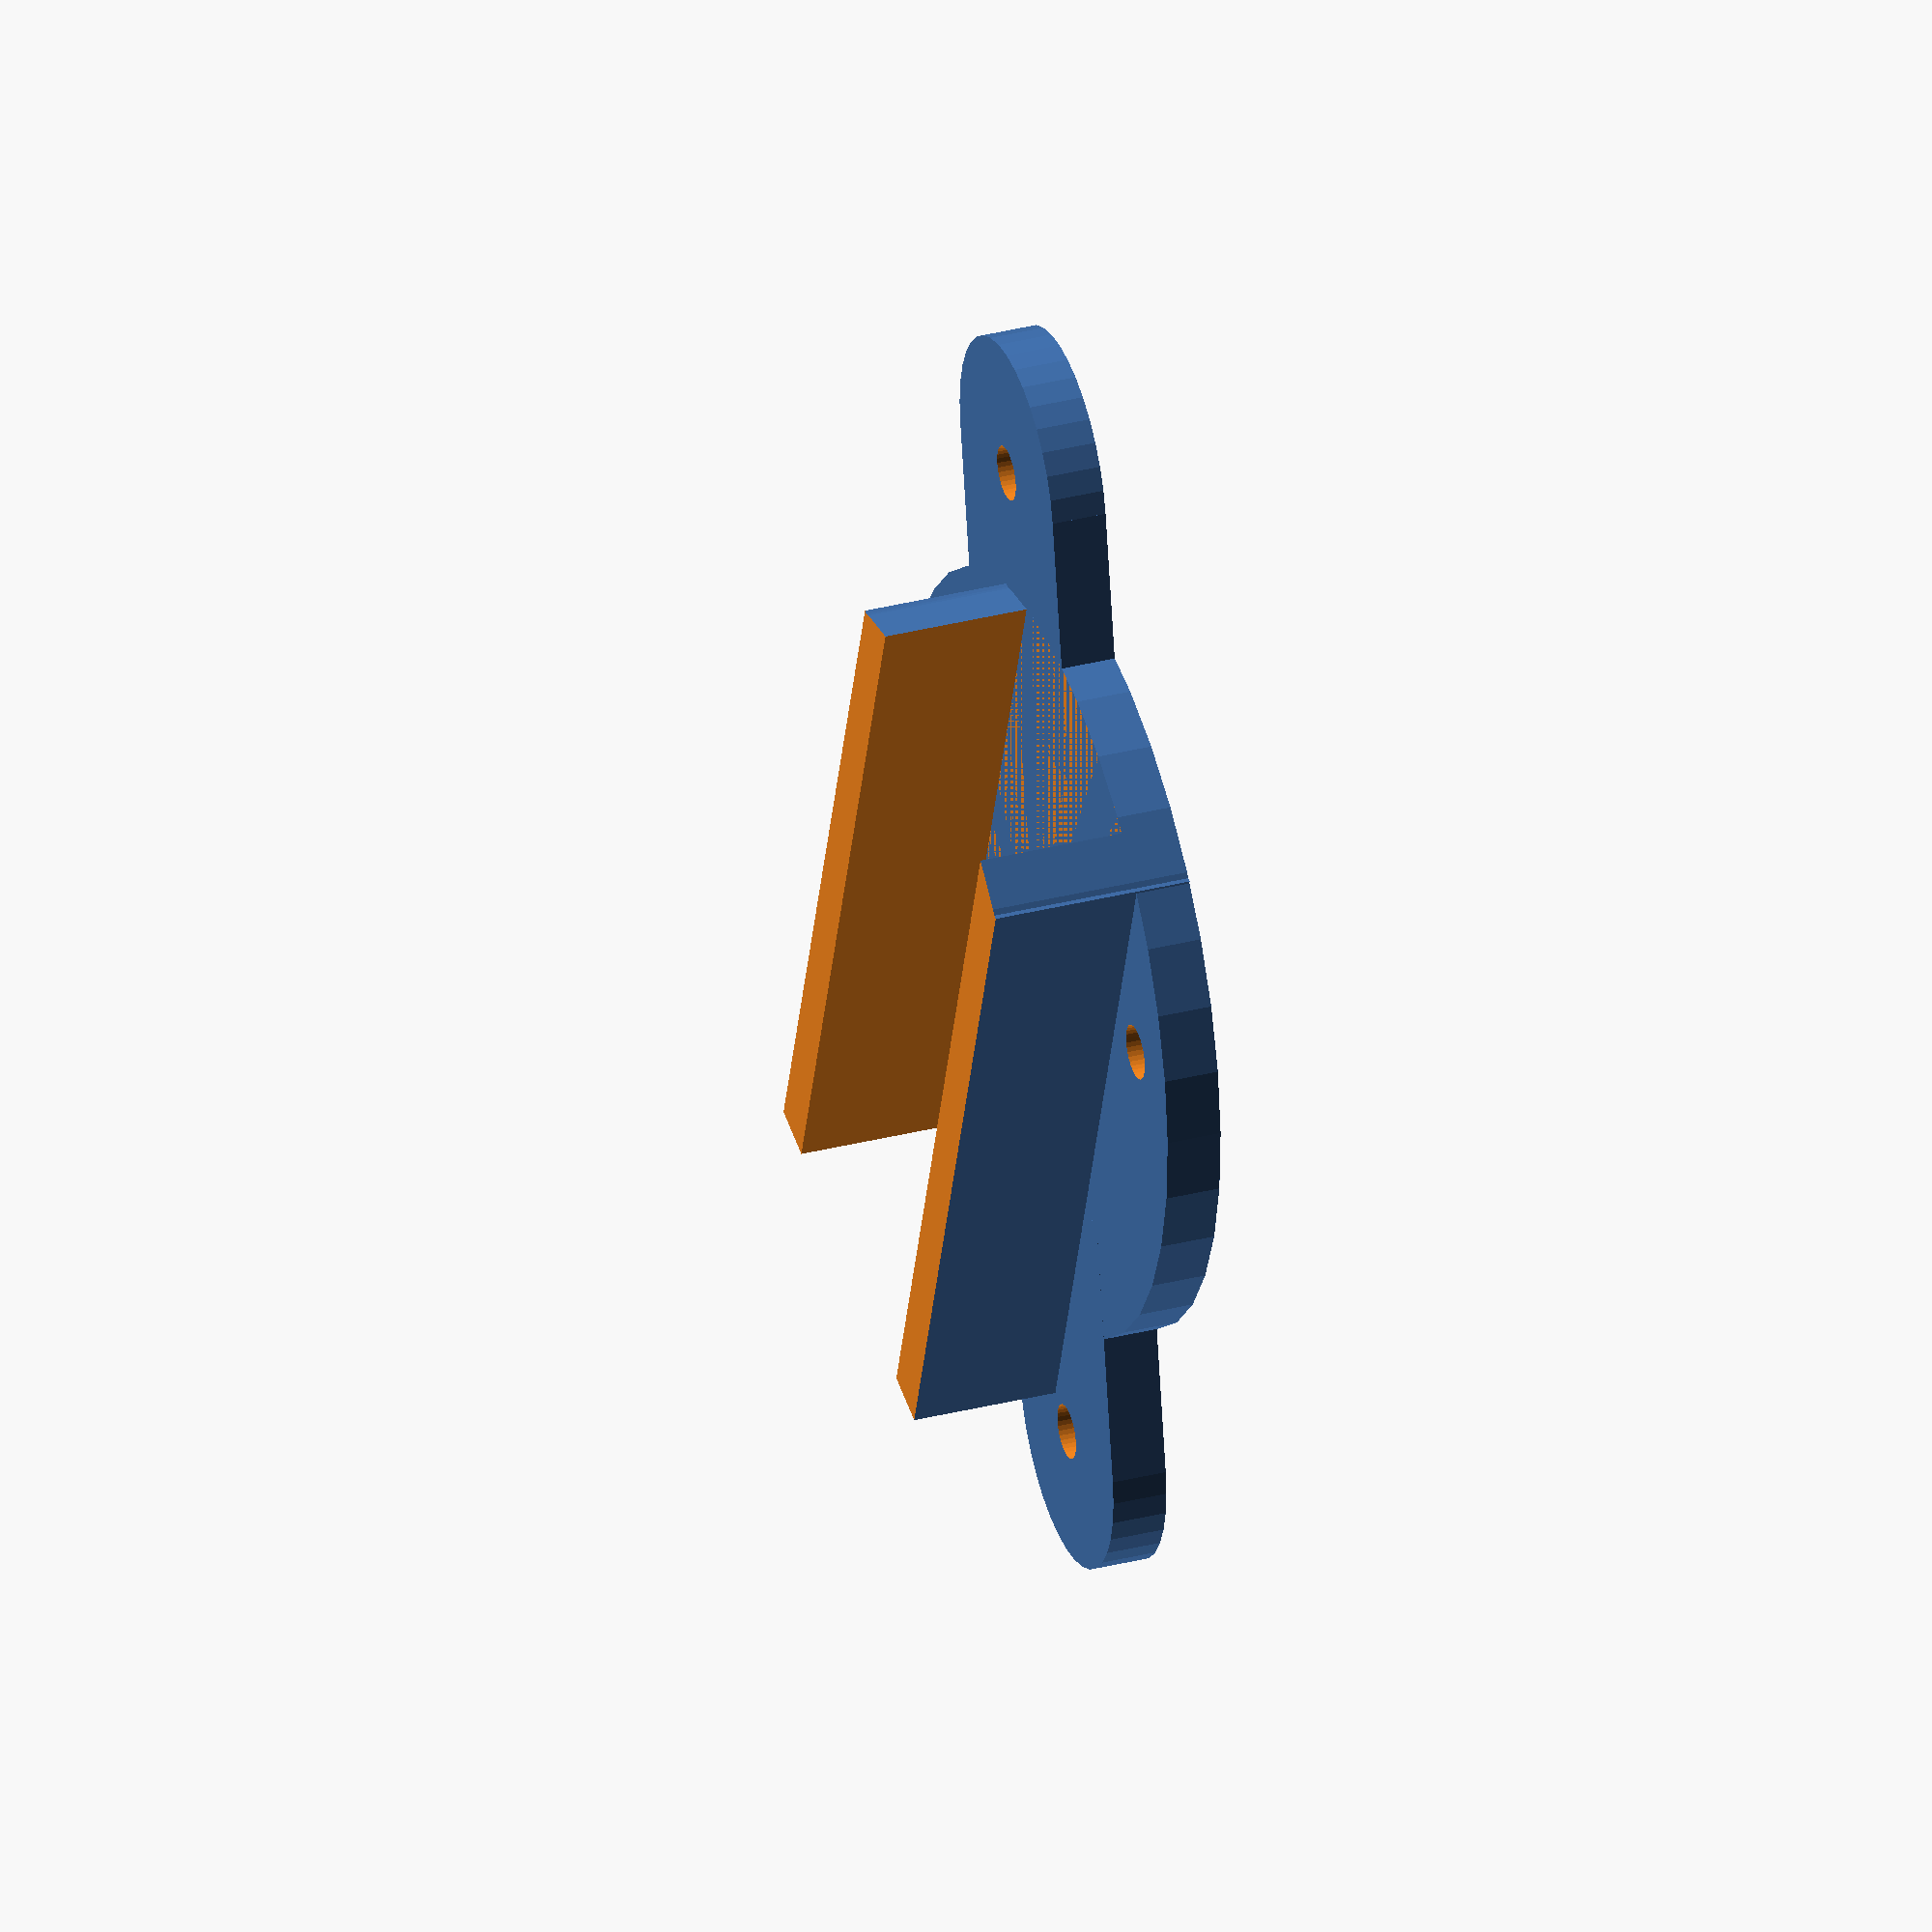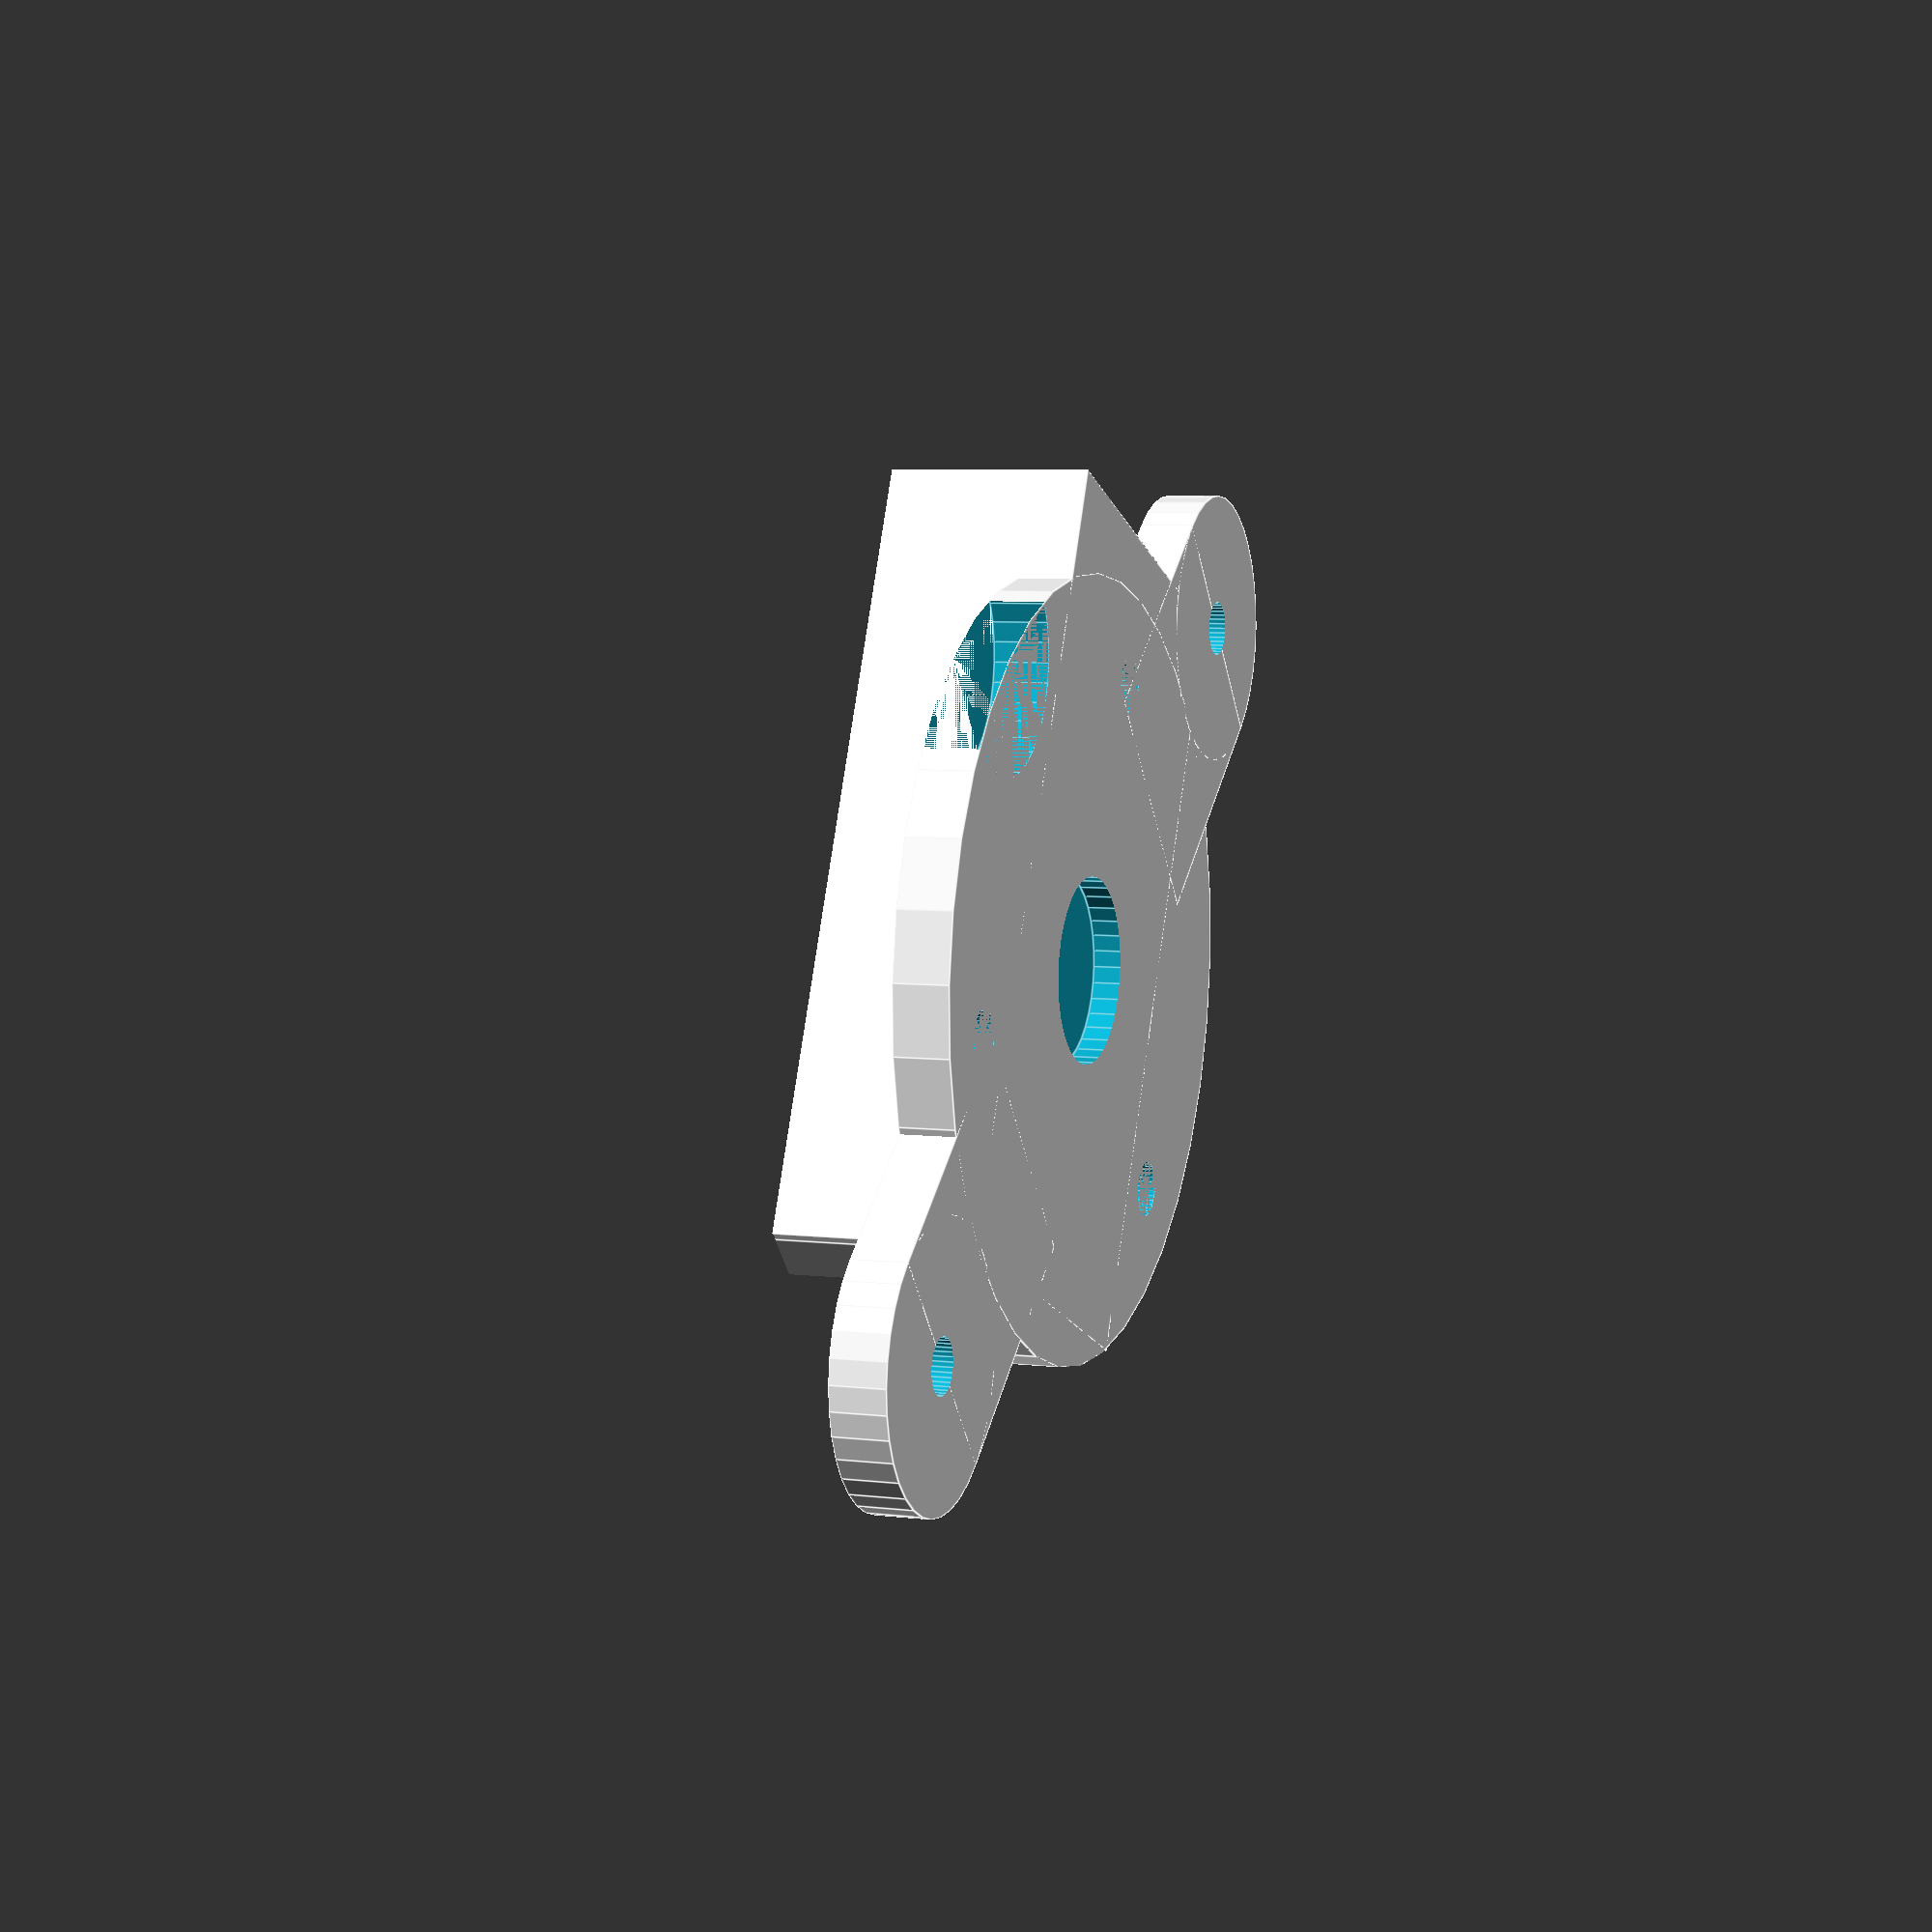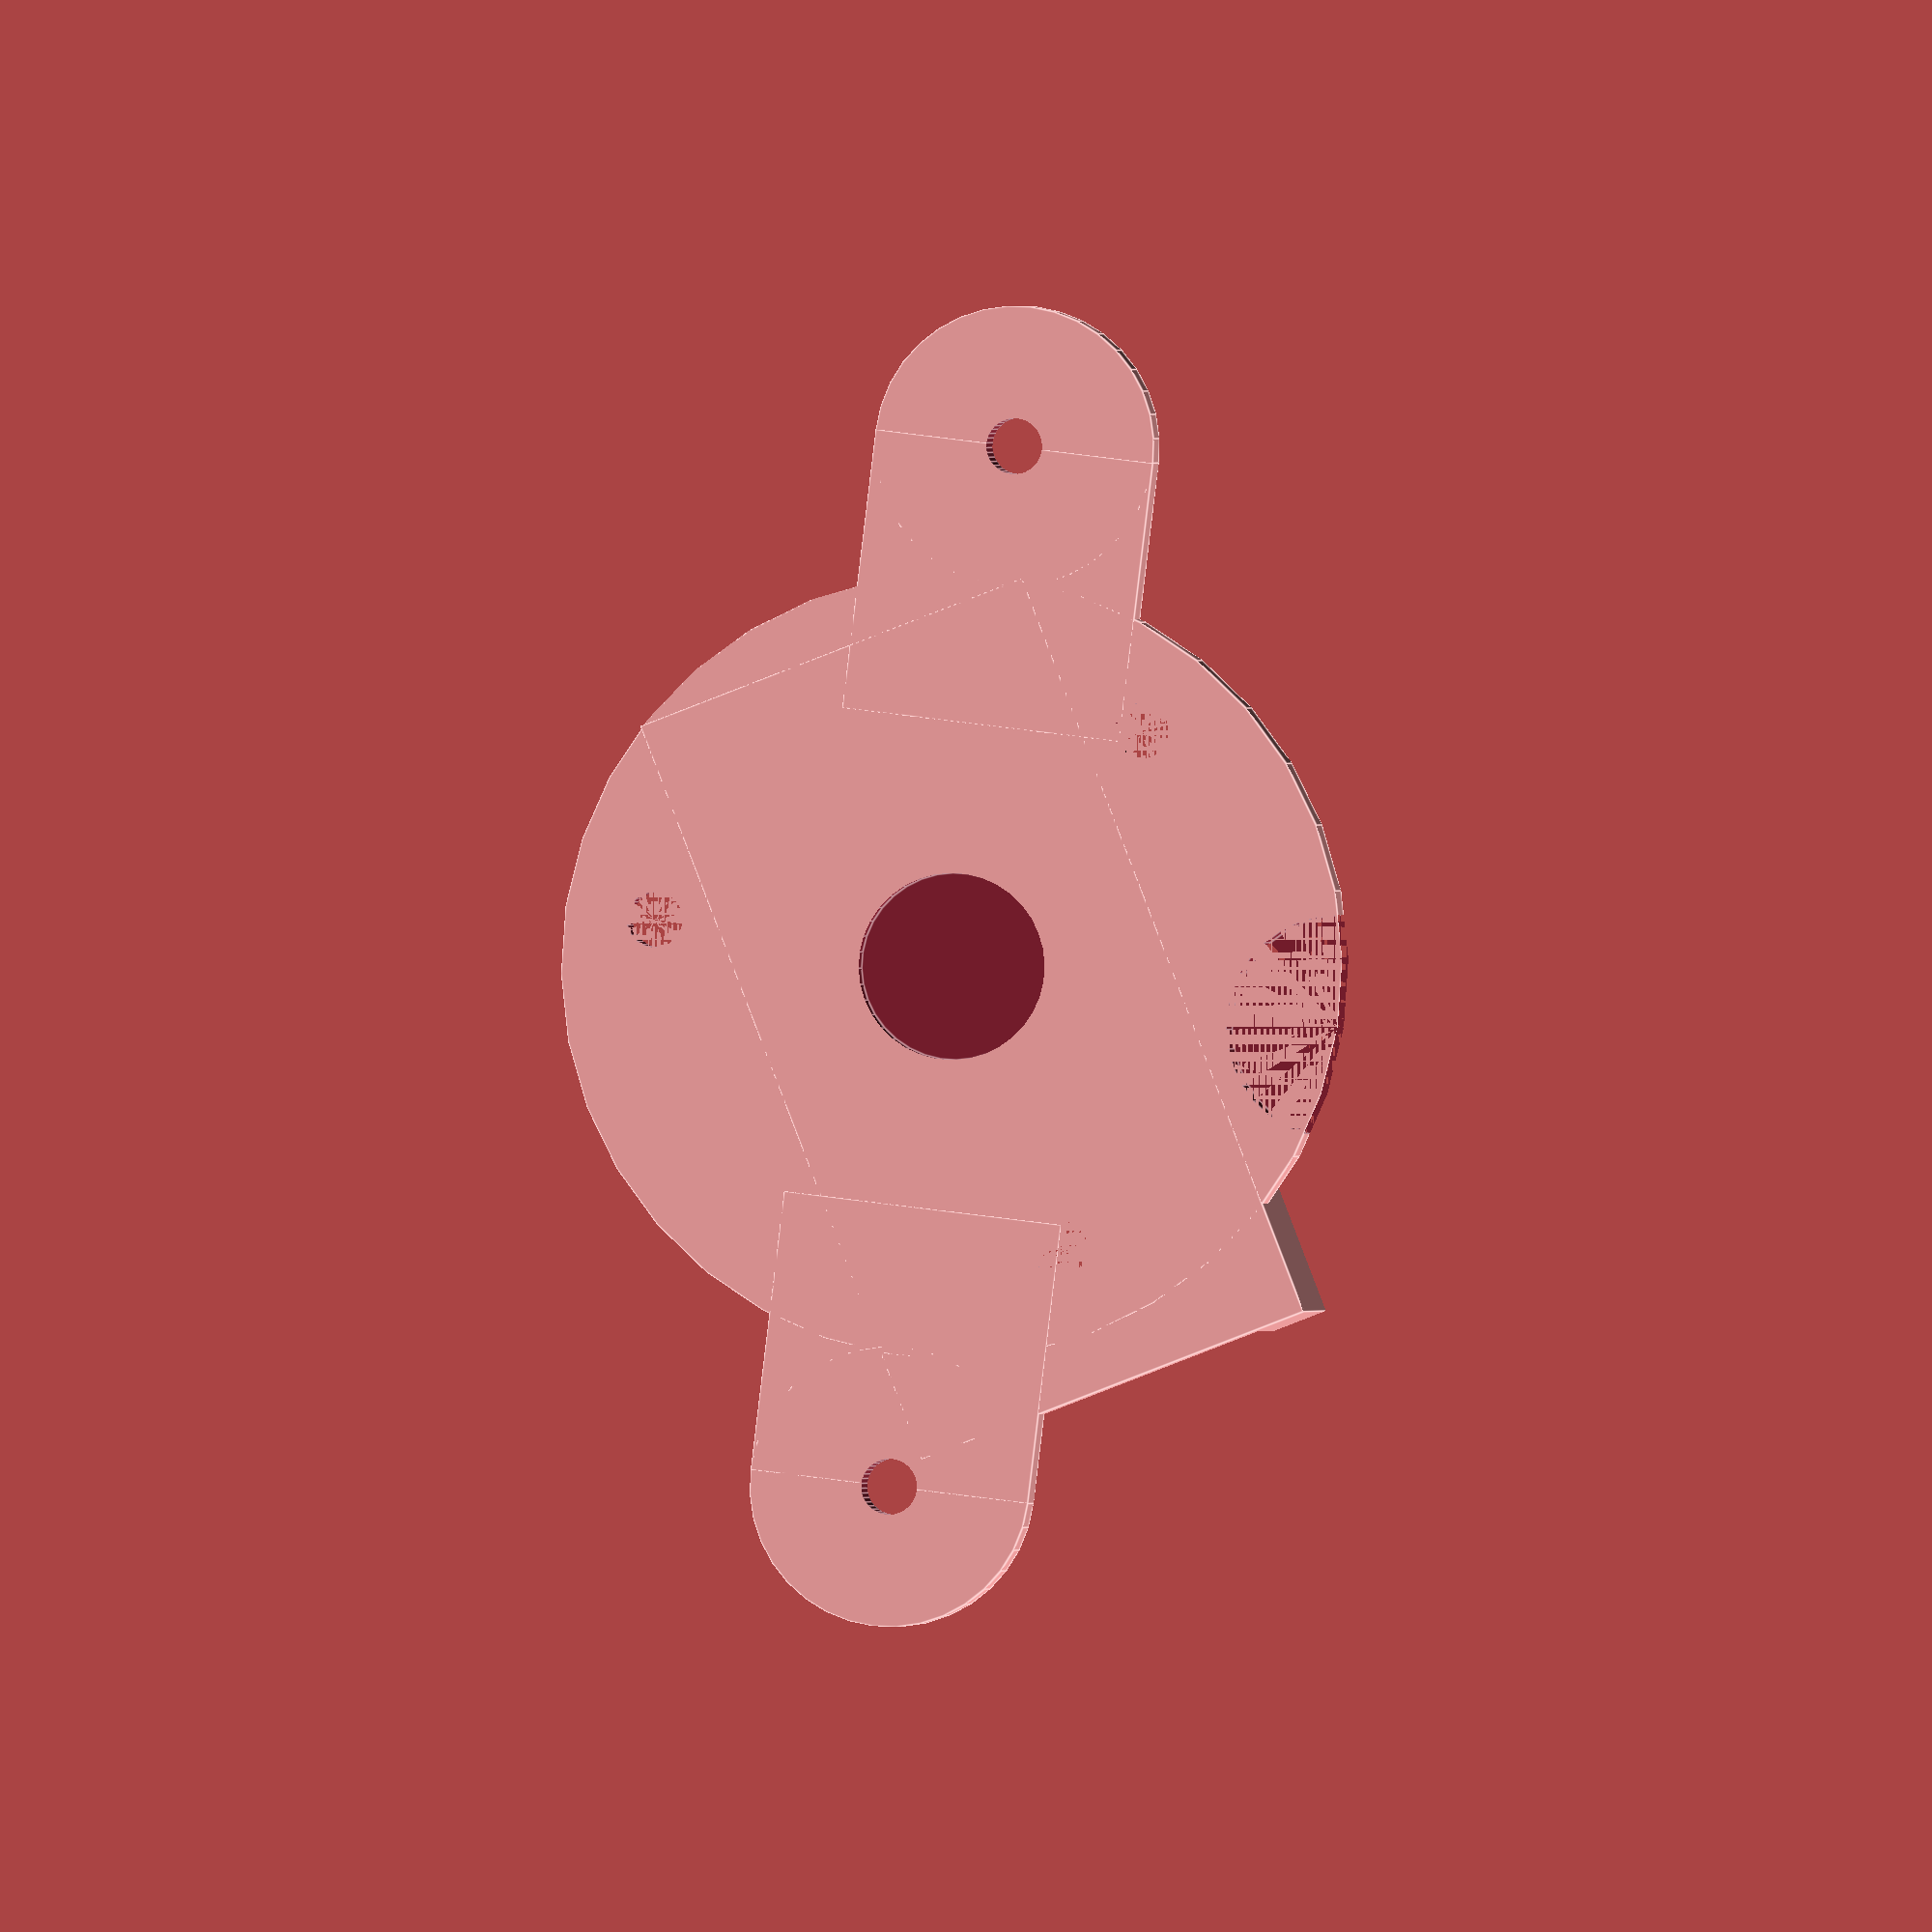
<openscad>


$fn=36;

/************************************************
	База - круглая шайба с углублением в центре.
*************************************************/

base_D = 42; // большой диаметр шайбы 
base_H = 3; // высота (толщина) шайбы
base_center_hole_D = 10; // диаметр центрального углубления
base_center_hole_H = 3; // глубина центрального углубления 

module base () {
	cylinder(d=base_D, h=base_H, center=true);
}
//base();

/************************************************
	Отверстие для крепления с фаской.
*************************************************/

mount_hole_D = 3; // диаметр отверстия 
mount_hole_had_D = 6; // диаметр фаски

/*
module mount_hole (H,h) {
	union() {
		cylinder(d=mount_hole_D, h=H, center=true);
		translate([0,0,h]) { cylinder(d=mount_hole_had_D, h=H, center=true); }		
	}
}
*/
//mount_hole(20, 3);

module mount_hole (H,h) {
	union() {
		cylinder(d=mount_hole_D, h=H, center=true);	
	}
}

/************************************************
	Ухо - выступающее крепление.
*************************************************/

ear_D = 15; // ширина
ear_H = base_H; // высота (толщина)
ear_hole_D = 3; // диаметр отверстия

module ear () {
	difference() {
		union() {
			cylinder(d=ear_D, h=ear_H, center=true);
			translate([ear_D/2, 0,0]) { cube([ear_D, ear_D, ear_H], center=true); }
		}
		cylinder(d=ear_hole_D, h=ear_H+1, center=true);
	}
}
//ear();

/************************************************
	Выступающая часть для крепления трубы.
*************************************************/

tube_D = 12.5; // диаметр трубы
tube_mount_W = tube_D + 3*2; // ширина крепления для трубы (выступает с двух сторон на 2 миллиметра - поэтому "+ 2*2")
tube_mount_A = 0; // угол наклона трубы к горизонтальной плоскости
tube_mount_H = tube_mount_W / 2; // высота крепления трубы

module tube_mount () {
	intersection() {
		difference() {
			translate([0,0,tube_D/4])
				cube([base_D*2, tube_mount_W, tube_mount_W], center=true);
			union() {
				translate([0,0,tube_D/4 + tube_mount_H])
					cube([base_D*2, tube_mount_W * 2, tube_mount_W], center=true);
				translate([-base_D/2,0,0]) rotate([0,-tube_mount_A,0]) translate([base_D/2,0,0]) {
					translate([0,0,tube_D/4]) {
						rotate([0,90,0]) { 
							cylinder(d=tube_D, h=base_D*2, center=true);
						}
					}
				}
			}
		}
		union() {
			cylinder(d=base_D, h=tube_D*2, center=true);
			translate([3,0,tube_D/4])
				cube([base_D, tube_mount_W, tube_mount_W], center=true);
		}
	}
}
//tube_mount();

/************************************************
	Выступающая часть для крепления к фанере.
*************************************************/

p_W = 16; // ширина фанеры
p_whole_W = p_W + base_H*2; // ширина крепления для фанеры (выступает с двух сторон на 2 миллиметра - поэтому "+ 2*2")
p_A = 0; // угол наклона фанеры к горизонтальной плоскости
p_H = 12; // высота крепления фанеры

module p_mount () {
	intersection() {
		difference() {
			translate([0,0,p_W/4])
				cube([base_D*2, p_whole_W, p_whole_W], center=true);
			union() {
				translate([0,0,base_H + p_H])
					cube([base_D*2, p_whole_W * 2, p_whole_W], center=true);
				translate([-base_D/2,0,0]) rotate([0,-p_A,0]) translate([base_D/2,0,0]) {
					translate([0,0,p_W/4]) {
						rotate([0,90,0]) { 
							cube([p_W, p_W, base_D*2], center=true);
						}
					}
				}
			}
		}
		union() {
			cylinder(d=base_D, h=p_W*2, center=true);
			translate([3,0,p_W/4])
				cube([base_D, p_whole_W, p_whole_W], center=true);
		}
	}
}
//p_mount();


/************************************************
	А теперь - само крепление мотора.
*************************************************/

tube_mount_position_A = 0; // угол поворота крепления трубы относительно остальных элементов

ear_hole_position_R = 28; // расстояние от центра до отверстия в ухе
ear_position_A = 28; // угол поворота ушей относительно остальных элементов
// ear_position_A = -28; // зеркальное положение ушей

mount_A = 28;
mount_hole_position_R = mount_A/2/cos(30); // расстояние от центра до отверстия для крепления
mount_hole_number = 3; // количество отверстий
mount_hole_position_A = 0; // угол поворота всех отверстий относительно остальных элементов


difference() {
	union() {
		rotate([0,0,tube_mount_position_A]) 
		translate([0,0,p_W/4+base_H]) 
		{ 
			p_mount();	
		}

		translate([0,0,base_H/2]) { base(); }
	
		rotate([0,0, ear_position_A]) 
		union() {
			translate([-ear_hole_position_R, 0, ear_H/2]) { ear(); }
			mirror([1,0,0]) { translate([-ear_hole_position_R, 0, ear_H/2]) { ear(); } }
		}

	}
	union() {
		for (i = [0 : mount_hole_number-1])
		{
			rotate([0,0, mount_hole_position_A + 360/mount_hole_number*i]) 
			translate([mount_hole_position_R, 0, tube_D]) 
			{ 
				mount_hole(tube_D*2, base_H); 
			}
		}
		rotate([0,0,-60])
		translate([base_D/2,0,0])
			cylinder(d=12, h=base_H);

		translate([0,0,0])
			cylinder(d=base_center_hole_D, h=base_center_hole_H, center=true);
	}
}








</openscad>
<views>
elev=327.0 azim=108.1 roll=70.5 proj=o view=solid
elev=174.2 azim=66.5 roll=69.4 proj=p view=edges
elev=359.8 azim=111.1 roll=186.3 proj=o view=edges
</views>
